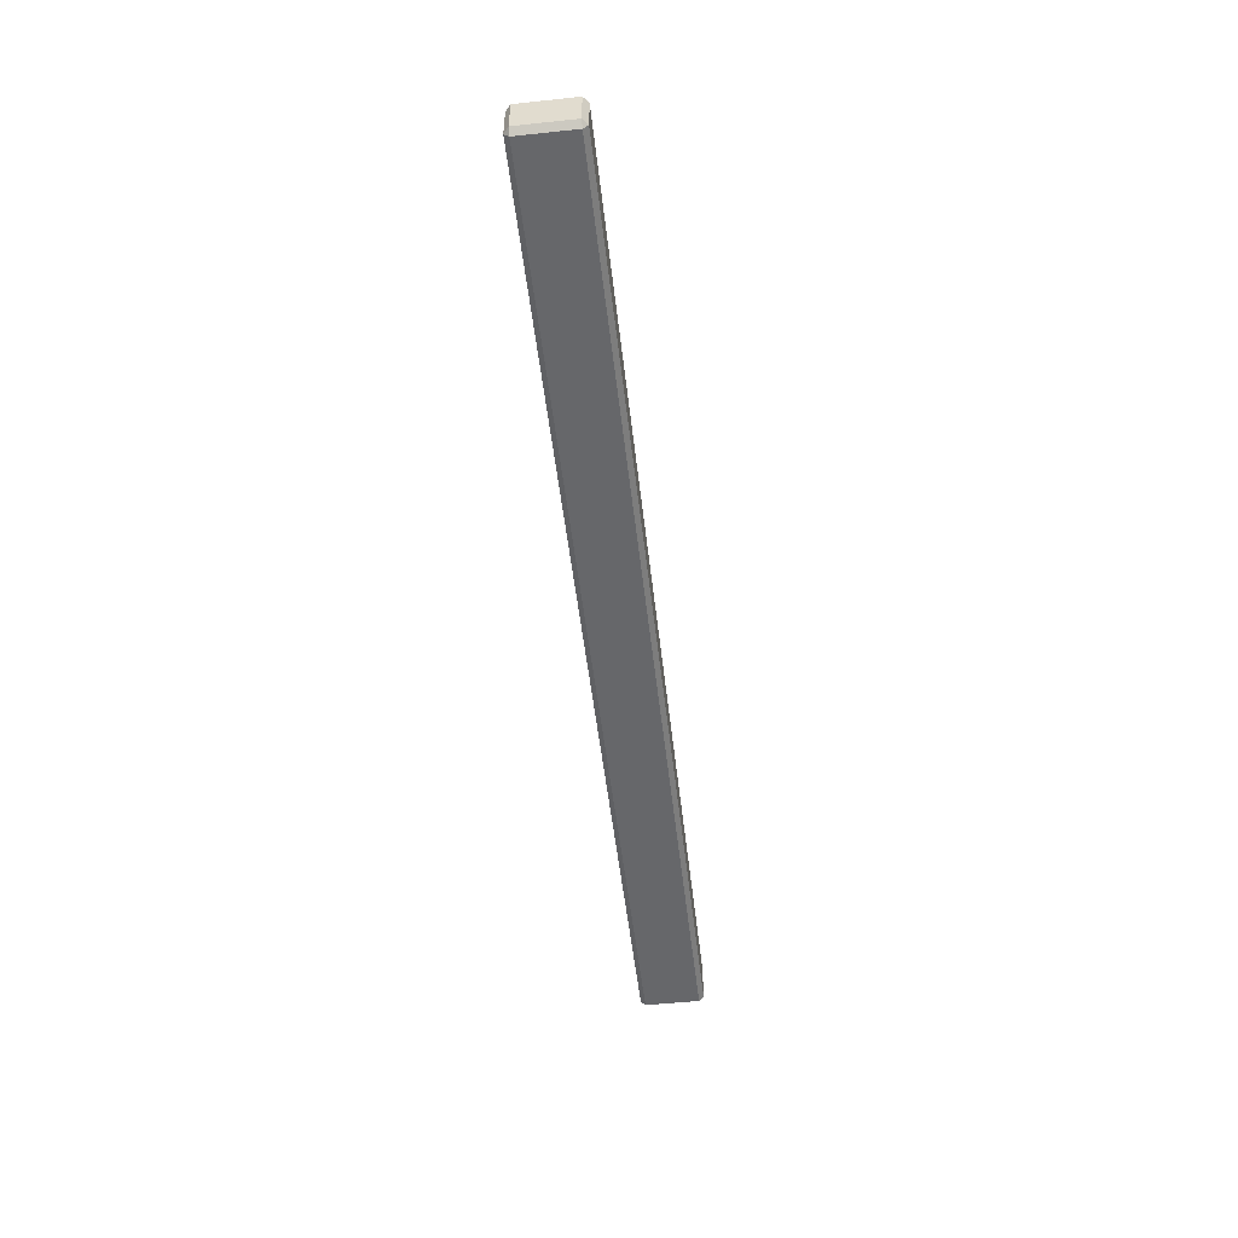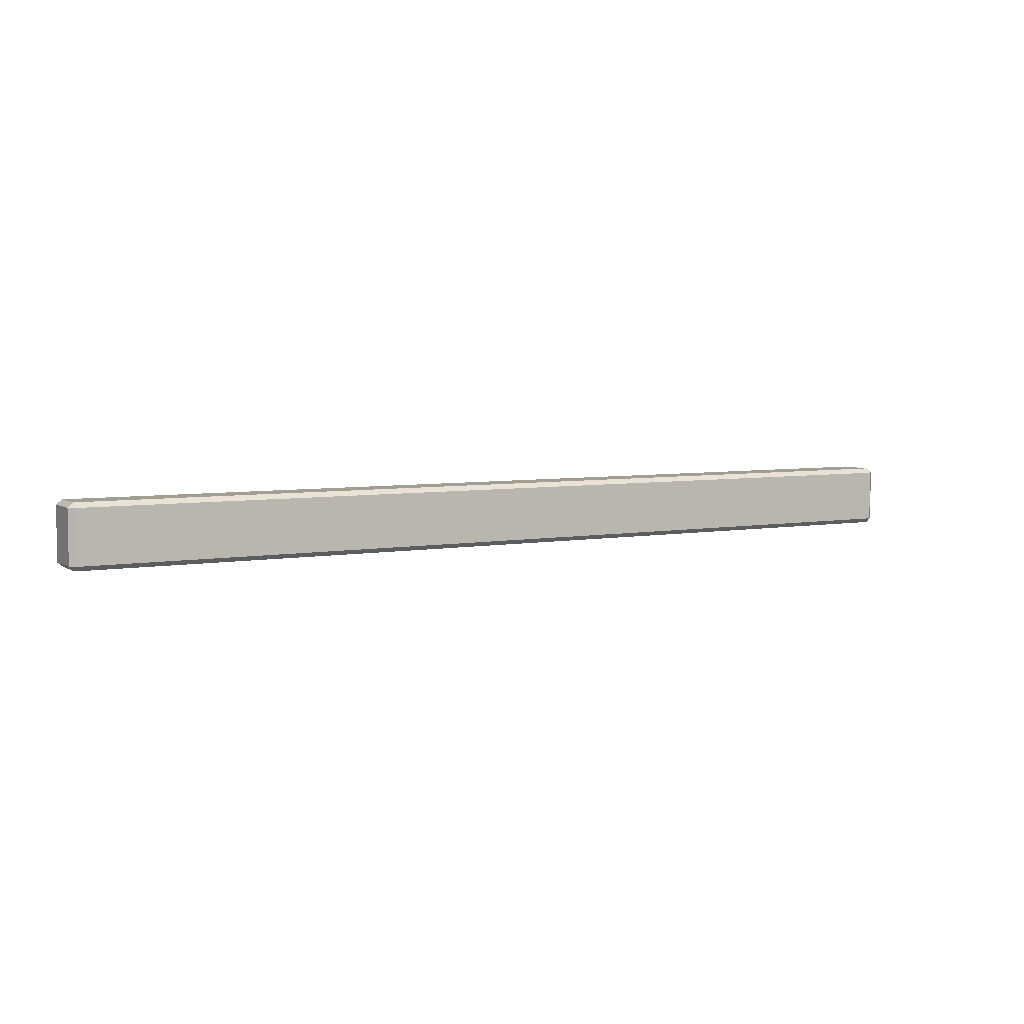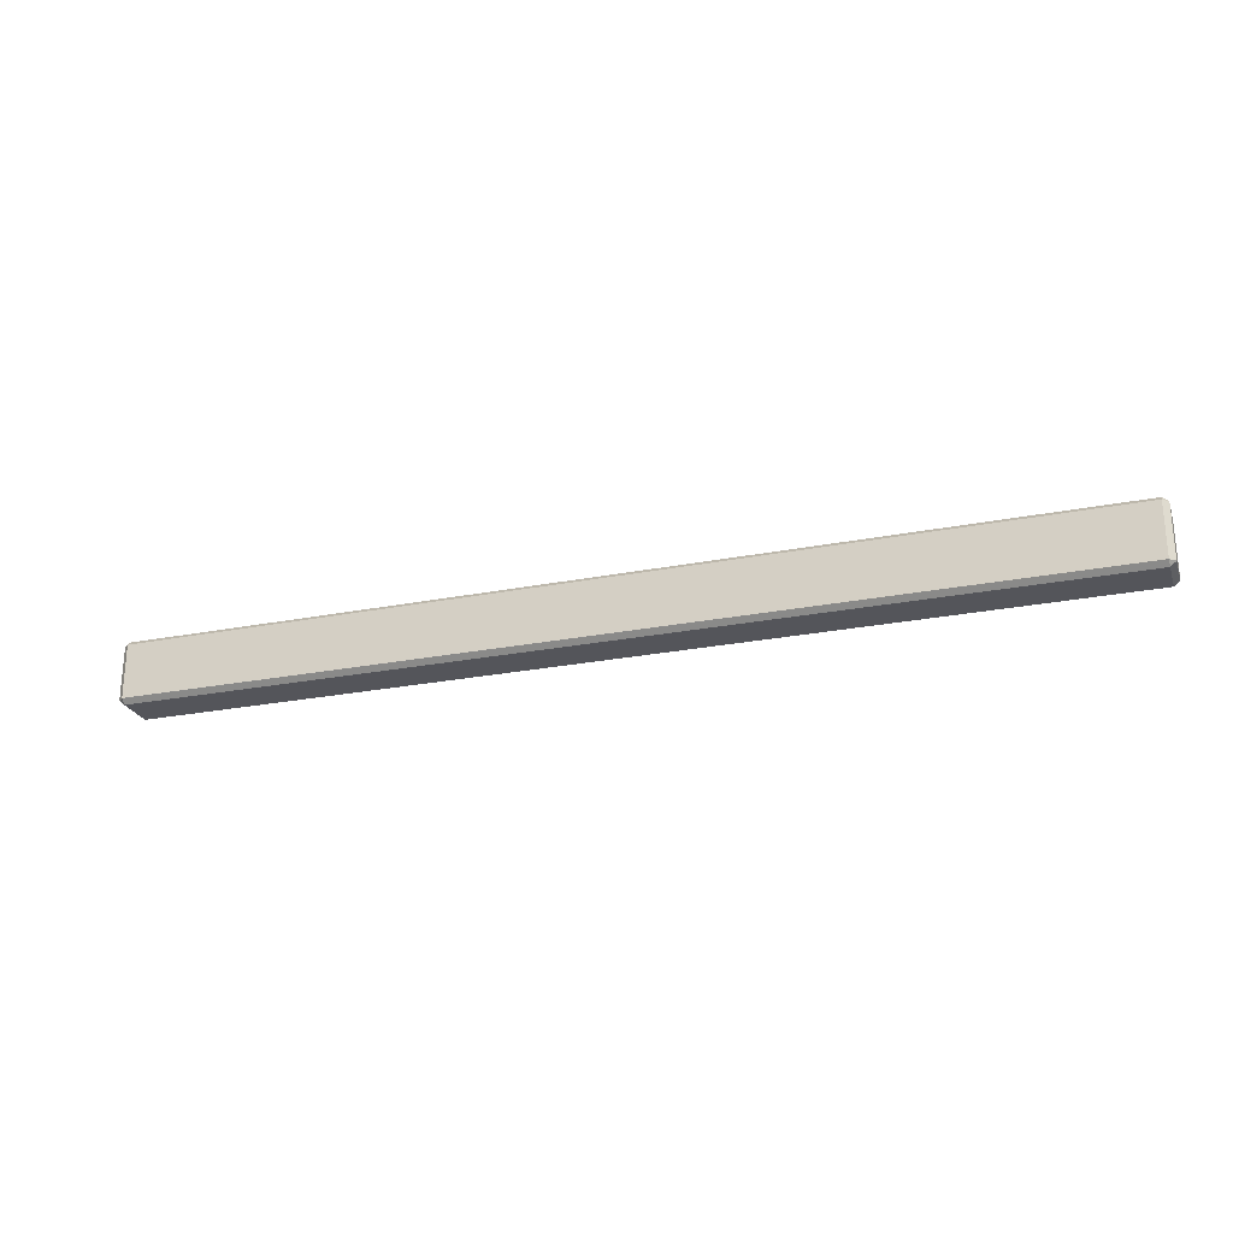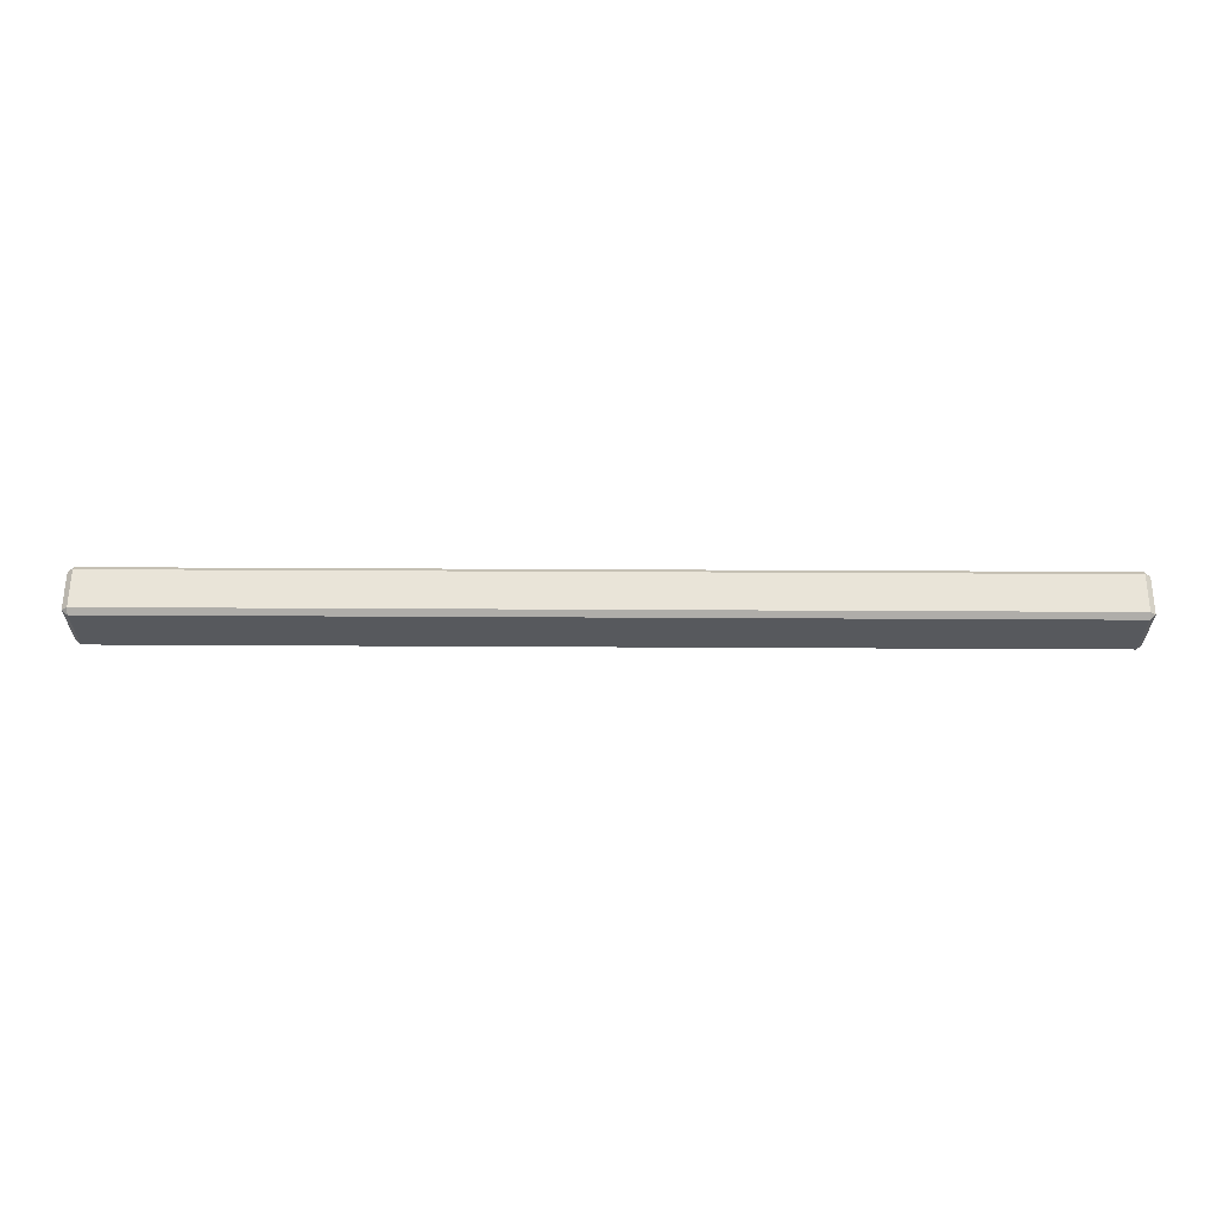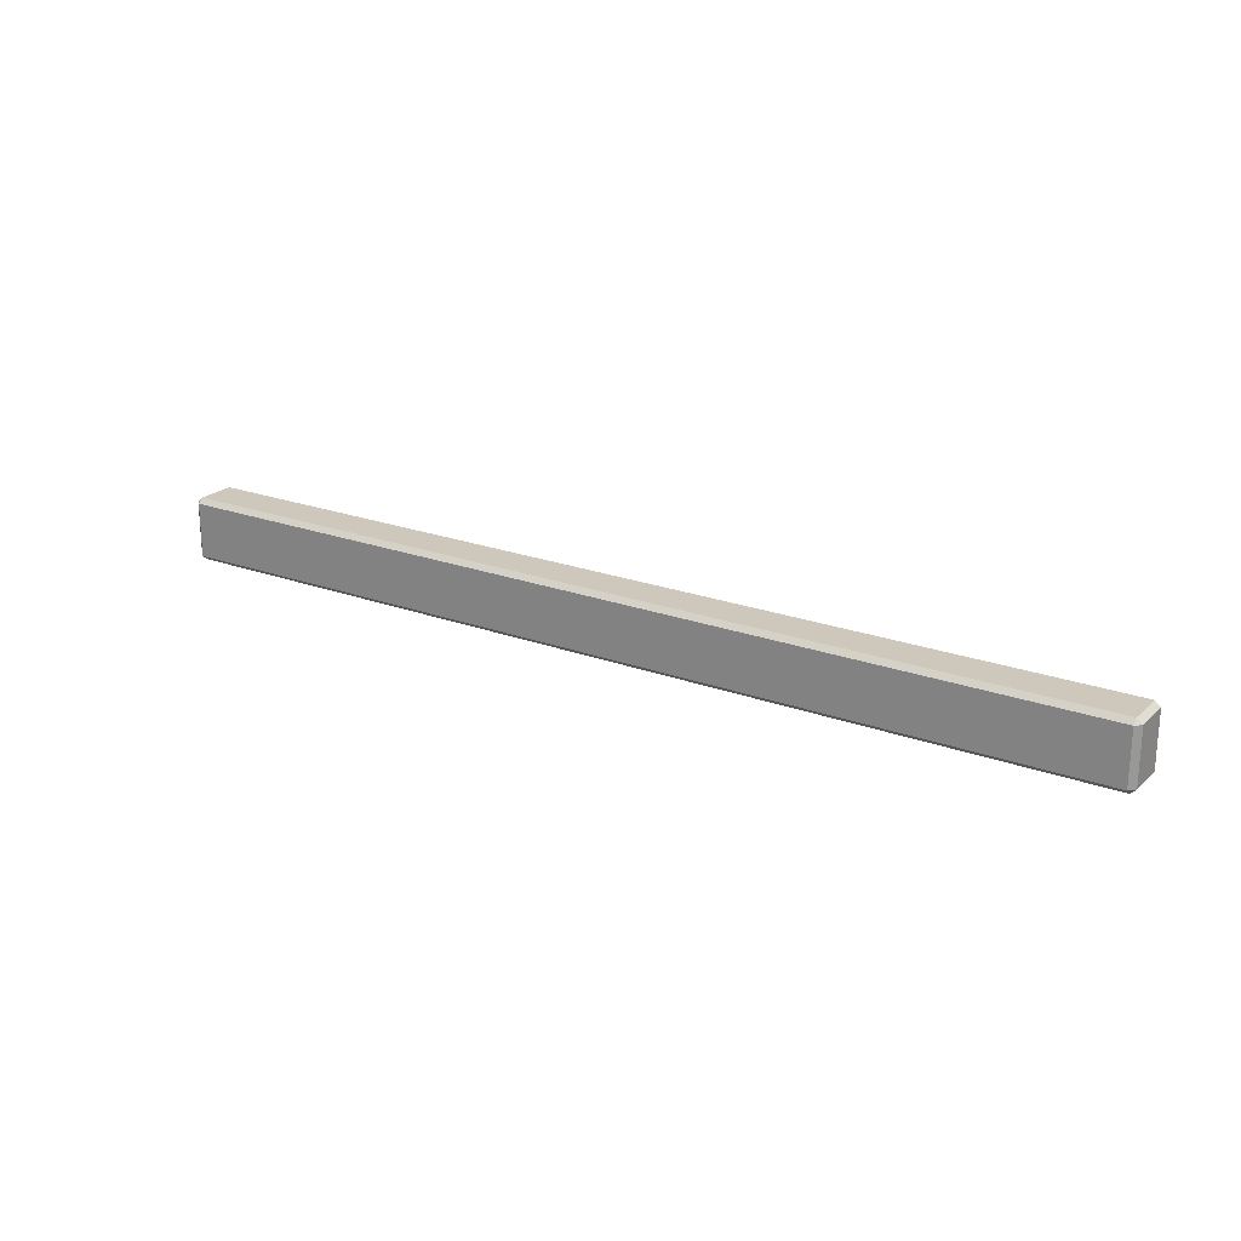
<metadata>
{"format":"obj","ext":"obj","renderer":"f3d","projection":"perspective","resolution":1024,"background":"white","views":[{"elev":-52.1,"azim":96.5,"up":"+Y"},{"elev":5.2,"azim":150.1,"up":"+Z"},{"elev":-24.9,"azim":17.8,"up":"+Z"},{"elev":60.4,"azim":-179.7,"up":"+Z"},{"elev":21.9,"azim":33.0,"up":"+Z"}]}
</metadata>
<code>
o Fp301_Venetianframe_003
v -0.5457 0.02748 0.1299
v 0.5467 0.02748 0.1299
v 0.5467 0.02748 0.06748
v -0.5457 0.02748 0.06748
v -0.5457 0.02143 0.1354
v -0.5457 -0.02285 0.1354
v 0.5467 -0.02285 0.1354
v 0.5467 0.02142 0.1354
v 0.5533 -0.02285 0.1299
v 0.5533 -0.02285 0.06748
v 0.5533 0.02142 0.06748
v 0.5533 0.02142 0.1299
v -0.5457 -0.02285 0.06196
v -0.5457 0.02143 0.06196
v 0.5467 0.02142 0.06196
v 0.5467 -0.02285 0.06196
v -0.5457 -0.0289 0.1299
v -0.5457 -0.0289 0.06748
v 0.5467 -0.02891 0.06748
v 0.5467 -0.02891 0.1299
v -0.5523 0.02143 0.1299
v -0.5523 -0.02285 0.1299
v -0.5523 0.02143 0.06748
v -0.5523 -0.02285 0.06748
f 1 3 2
f 1 4 3
f 5 7 6
f 5 8 7
f 9 11 10
f 9 12 11
f 13 15 14
f 13 16 15
f 17 19 18
f 17 20 19
f 21 1 5
f 22 6 17
f 9 20 7
f 12 8 2
f 23 14 4
f 24 18 13
f 10 16 19
f 15 11 3
f 23 13 14
f 23 24 13
f 5 22 21
f 5 6 22
f 9 19 20
f 9 10 19
f 18 16 13
f 18 19 16
f 10 15 16
f 10 11 15
f 2 11 12
f 2 3 11
f 6 20 17
f 6 7 20
f 14 3 4
f 14 15 3
f 1 8 5
f 1 2 8
f 7 12 9
f 7 8 12
f 17 24 22
f 17 18 24
f 21 4 1
f 21 23 4
f 21 24 23
f 21 22 24

</code>
